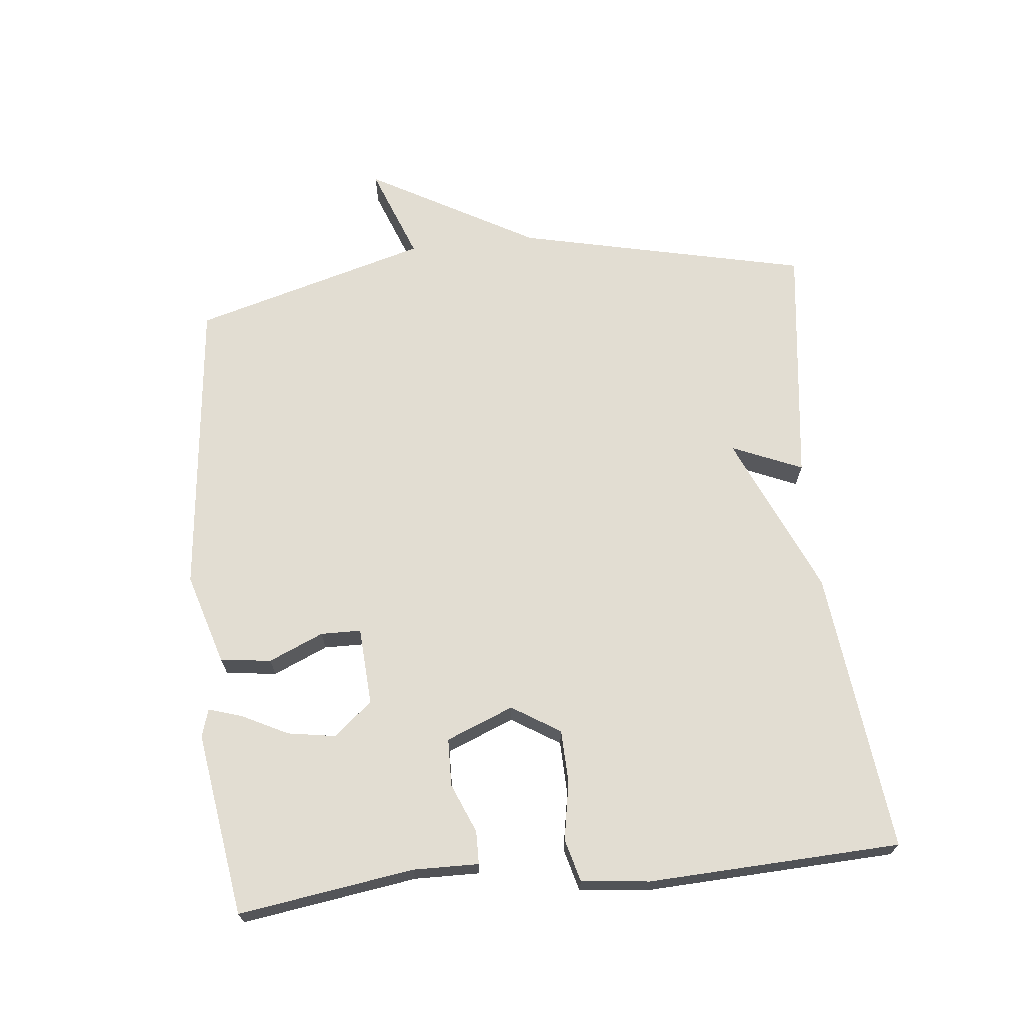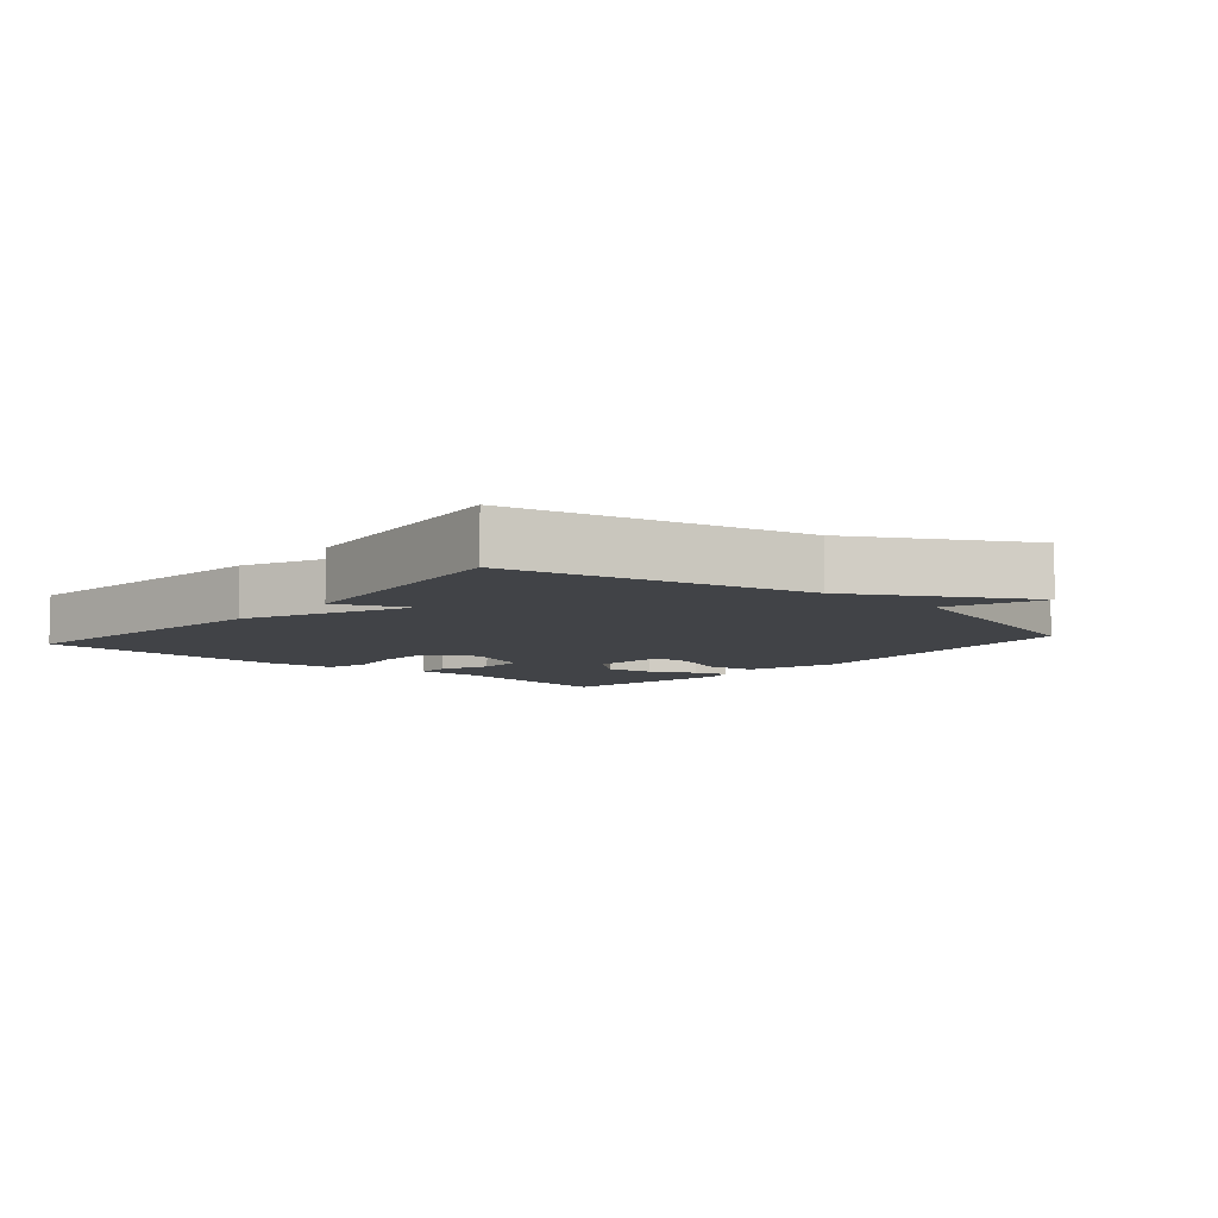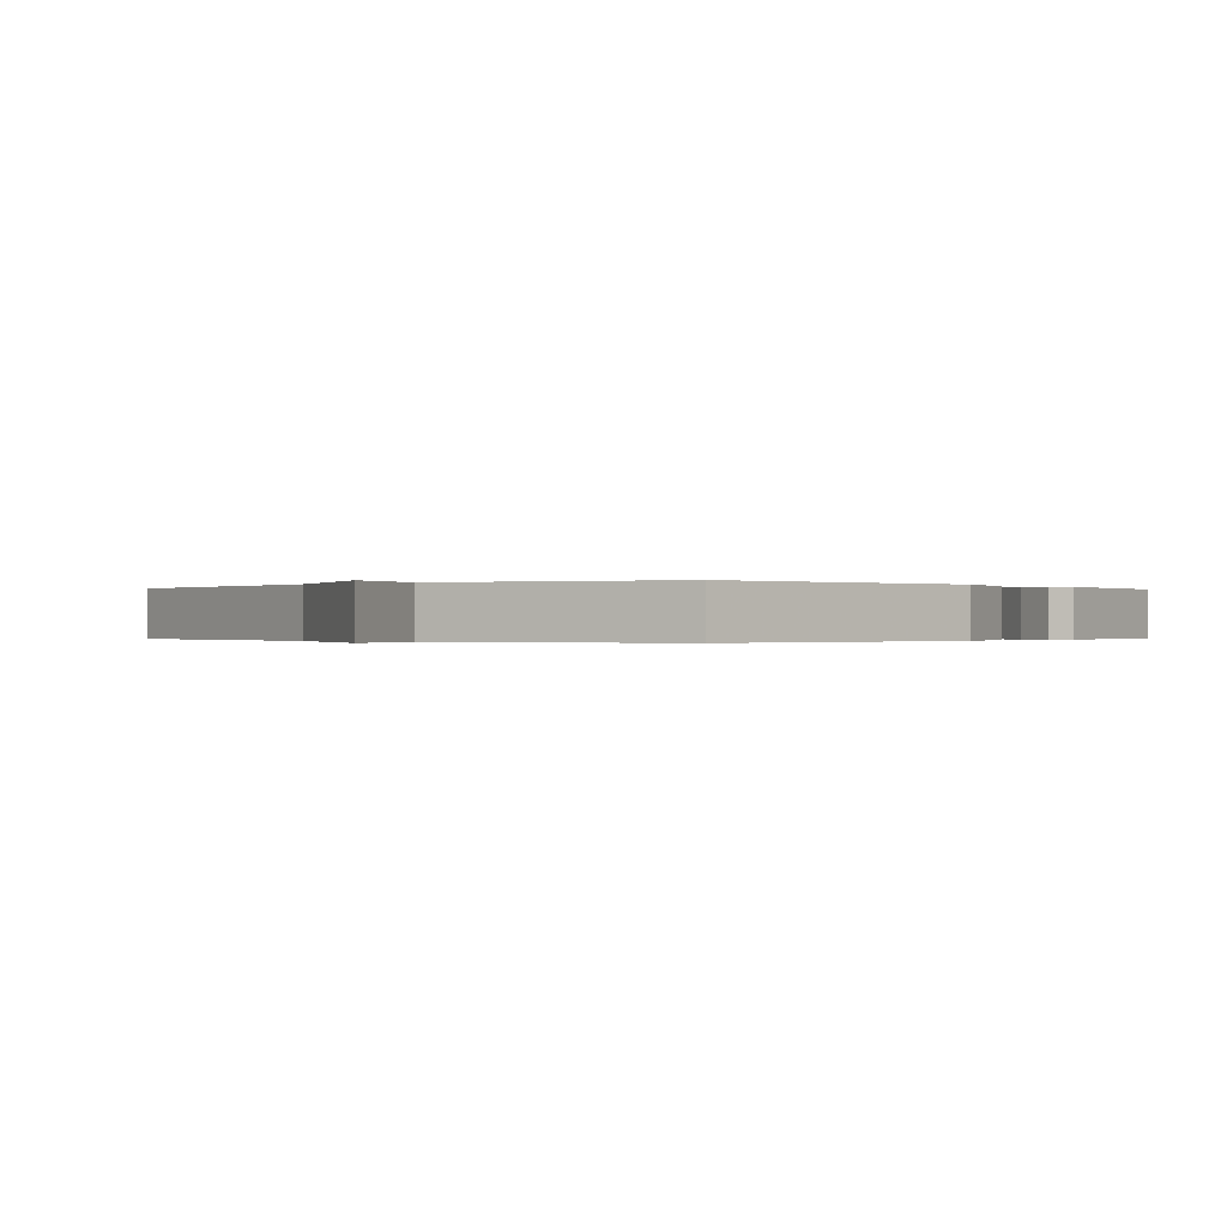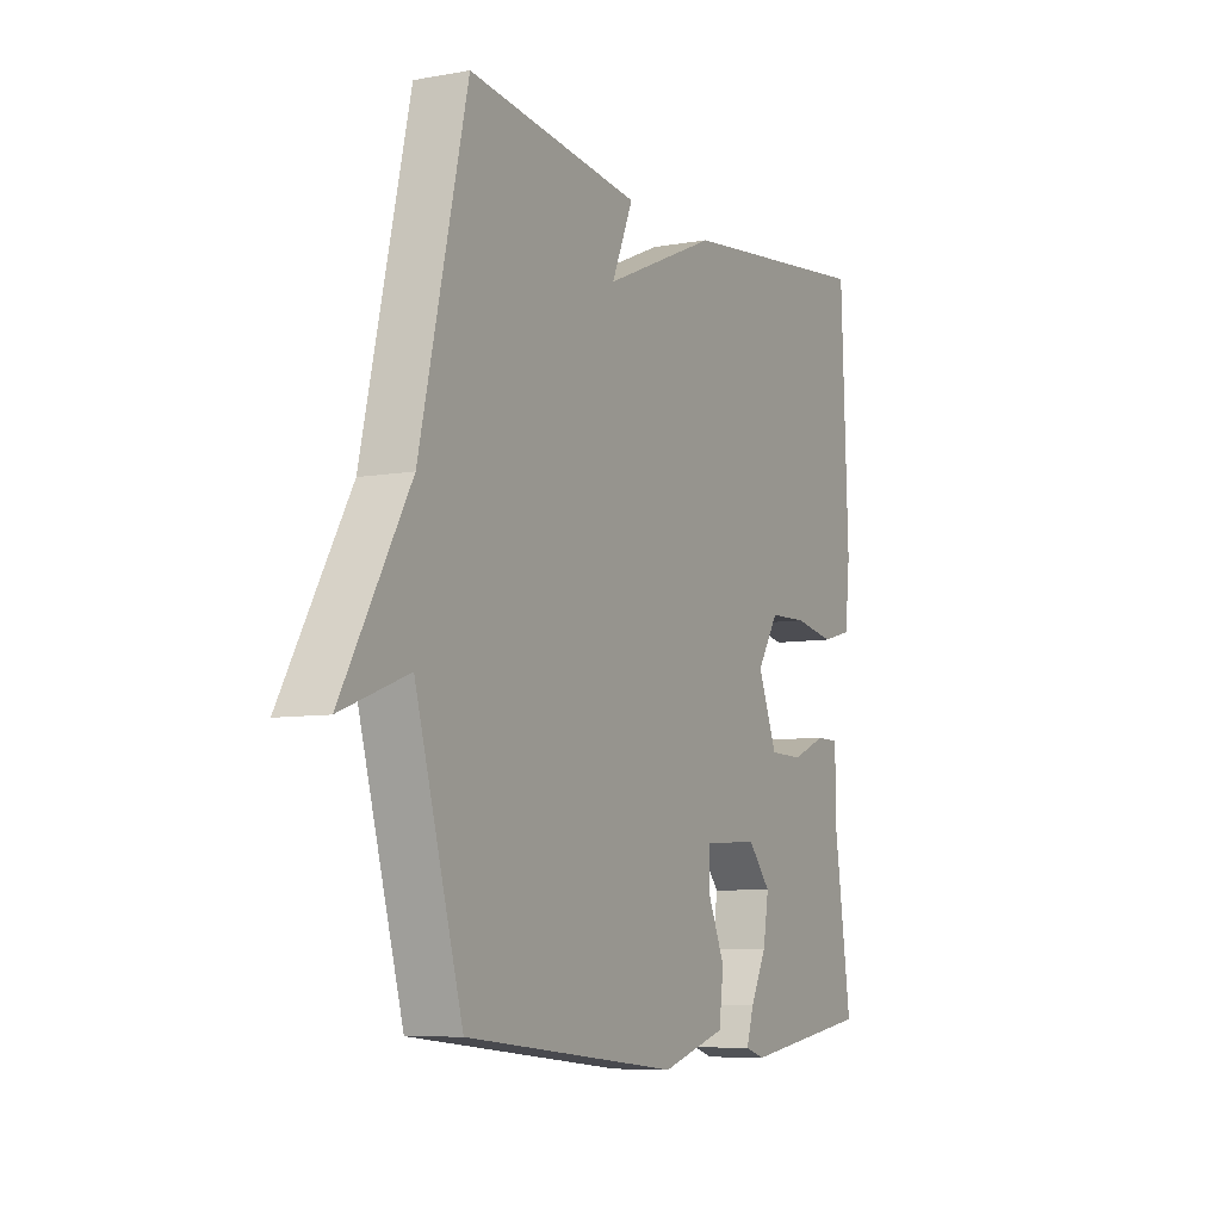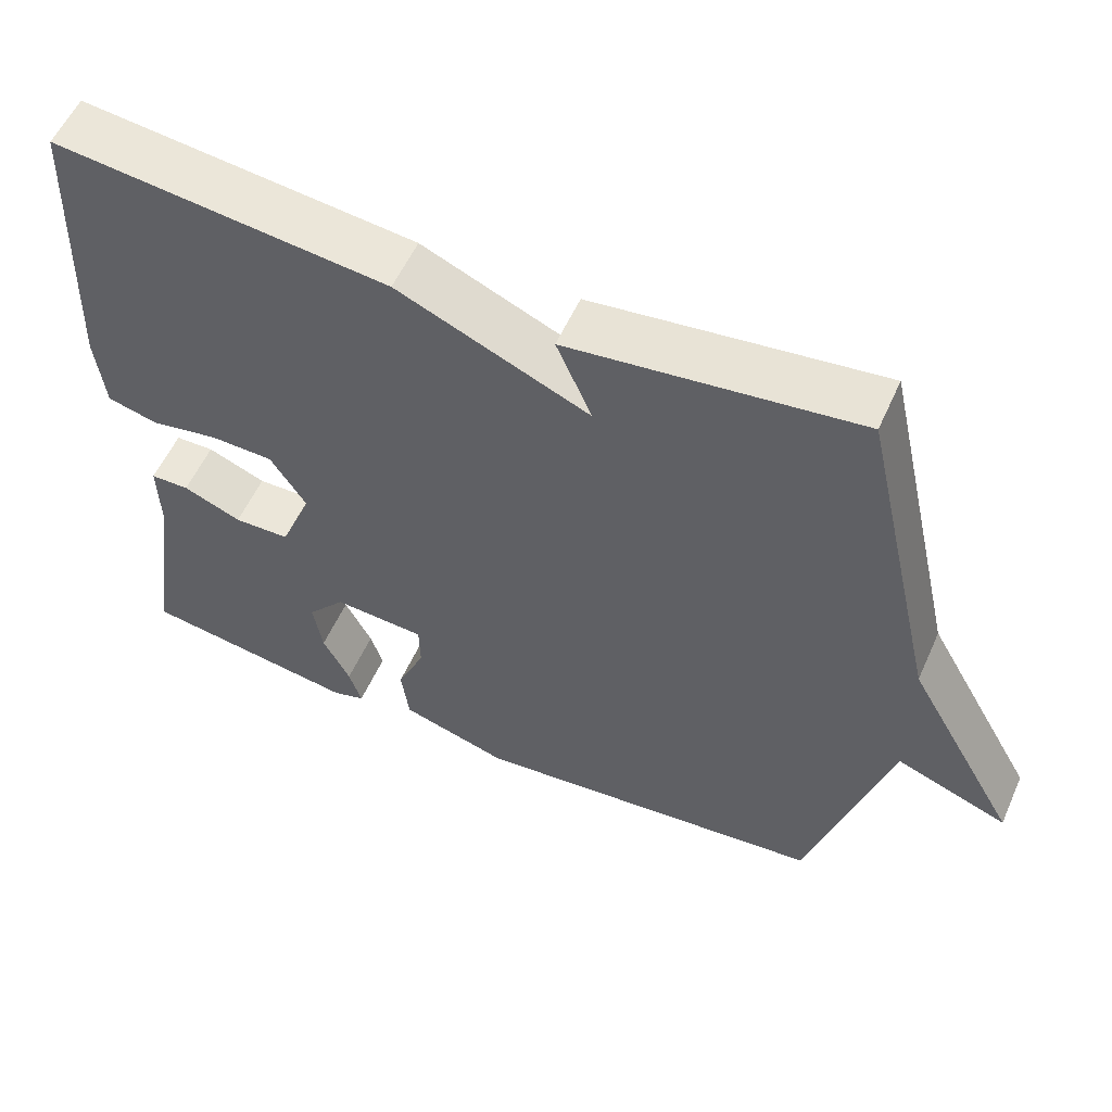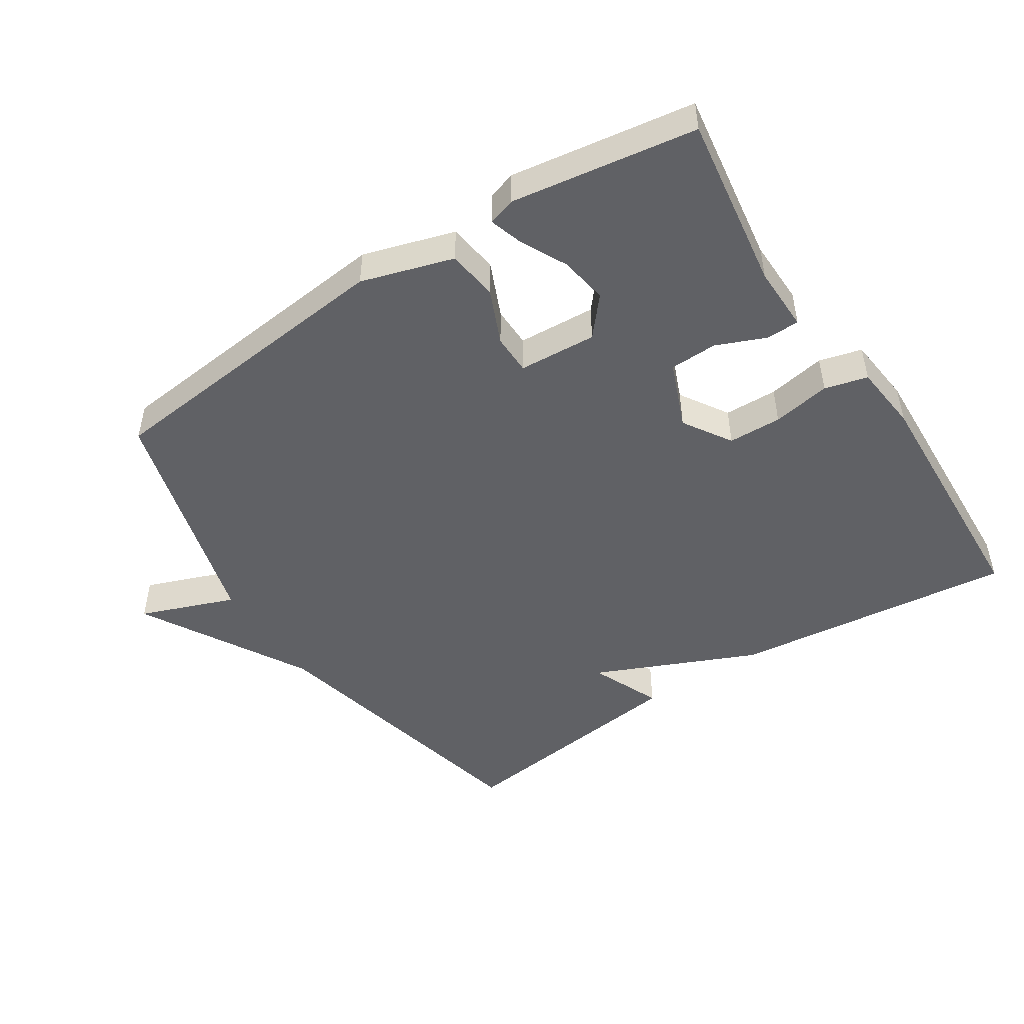
<metadata>
{"format":"obj","ext":"obj","renderer":"f3d","projection":"perspective","resolution":1024,"background":"white","views":[{"elev":68.2,"azim":-96.0,"up":"+Y"},{"elev":-7.3,"azim":49.0,"up":"+Y"},{"elev":-0.2,"azim":131.4,"up":"+Y"},{"elev":-7.3,"azim":117.5,"up":"+Z"},{"elev":56.4,"azim":24.0,"up":"+Z"},{"elev":-48.4,"azim":-147.0,"up":"+Y"}]}
</metadata>
<code>
v 0.5 0.07 -0.5
v 0.039 0.07 -0.548
v -0.1 0.07 -0.506
v -0.11 0.07 -0.429
v -0.074 0.07 -0.346
v -0.075 0.07 -0.285
v -0.193 0.07 -0.278
v -0.242 0.07 -0.336
v -0.23 0.07 -0.409
v -0.195 0.07 -0.478
v -0.179 0.07 -0.529
v -0.221 0.07 -0.542
v -0.5 0.07 -0.5
v -0.461 0.07 -0.234
v -0.463 0.07 -0.135
v -0.413 0.07 -0.134
v -0.338 0.07 -0.165
v -0.266 0.07 -0.163
v -0.225 0.07 -0.061
v -0.271 0.07 0.012
v -0.352 0.07 0.014
v -0.44 0.07 -0.002
v -0.505 0.07 0.015
v -0.516 0.07 0.118
v -0.5 0.07 0.5
v -0.071 0.07 0.453
v 0.175 0.07 0.346
v 0.129 0.07 0.453
v 0.5 0.07 0.5
v 0.601 0.07 0.058
v 0.745 0.07 -0.196
v 0.601 0.07 -0.142
v 0.5 0 -0.5
v 0.039 0 -0.548
v -0.1 0 -0.506
v -0.11 0 -0.429
v -0.074 0 -0.346
v -0.075 0 -0.285
v -0.193 0 -0.278
v -0.242 0 -0.336
v -0.23 0 -0.409
v -0.195 0 -0.478
v -0.179 0 -0.529
v -0.221 0 -0.542
v -0.5 0 -0.5
v -0.461 0 -0.234
v -0.463 0 -0.135
v -0.413 0 -0.134
v -0.338 0 -0.165
v -0.266 0 -0.163
v -0.225 0 -0.061
v -0.271 0 0.012
v -0.352 0 0.014
v -0.44 0 -0.002
v -0.505 0 0.015
v -0.516 0 0.118
v -0.5 0 0.5
v -0.071 0 0.453
v 0.175 0 0.346
v 0.129 0 0.453
v 0.5 0 0.5
v 0.601 0 0.058
v 0.745 0 -0.196
v 0.601 0 -0.142
f 30 31 32
f 29 30 32
f 28 29 32
f 27 28 32
f 25 26 27
f 24 25 27
f 23 24 27
f 22 23 27
f 21 22 27
f 20 21 27
f 27 32 1
f 20 27 1
f 19 20 1
f 14 15 16 17
f 14 17 18
f 12 13 14
f 11 12 14
f 10 11 14
f 9 10 14
f 8 9 14
f 7 8 14 18
f 6 7 18 19
f 3 4 5
f 2 3 5
f 1 2 5
f 1 5 6
f 1 6 19
f 64 63 62
f 64 62 61
f 64 61 60
f 64 60 59
f 59 58 57
f 59 57 56
f 59 56 55
f 59 55 54
f 59 54 53
f 59 53 52
f 33 64 59
f 33 59 52
f 33 52 51
f 49 48 47 46
f 50 49 46
f 46 45 44
f 46 44 43
f 46 43 42
f 46 42 41
f 46 41 40
f 50 46 40 39
f 51 50 39 38
f 37 36 35
f 37 35 34
f 37 34 33
f 38 37 33
f 51 38 33
f 1 33 34 2
f 2 34 35 3
f 3 35 36 4
f 4 36 37 5
f 5 37 38 6
f 6 38 39 7
f 7 39 40 8
f 8 40 41 9
f 9 41 42 10
f 10 42 43 11
f 11 43 44 12
f 12 44 45 13
f 13 45 46 14
f 14 46 47 15
f 15 47 48 16
f 16 48 49 17
f 17 49 50 18
f 18 50 51 19
f 19 51 52 20
f 20 52 53 21
f 21 53 54 22
f 22 54 55 23
f 23 55 56 24
f 24 56 57 25
f 25 57 58 26
f 26 58 59 27
f 27 59 60 28
f 28 60 61 29
f 29 61 62 30
f 30 62 63 31
f 31 63 64 32
f 32 64 33 1

</code>
